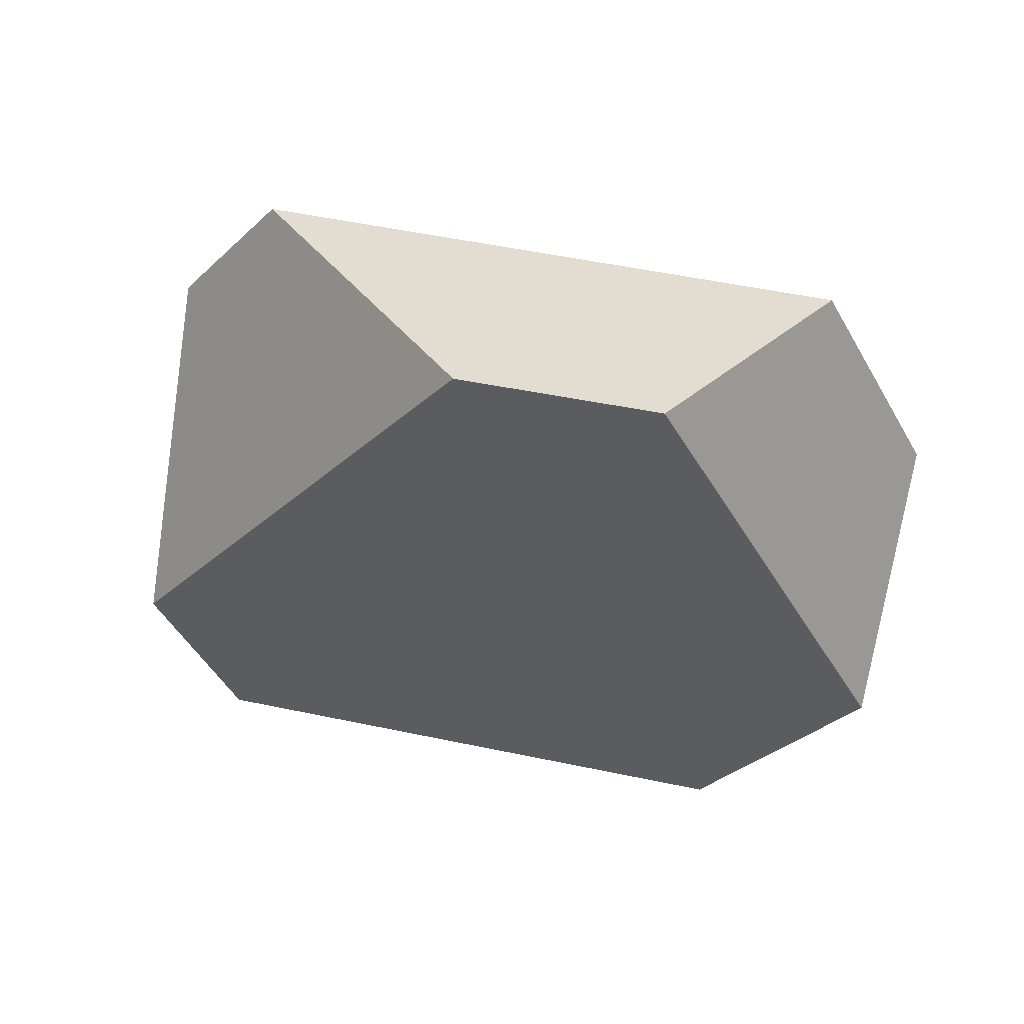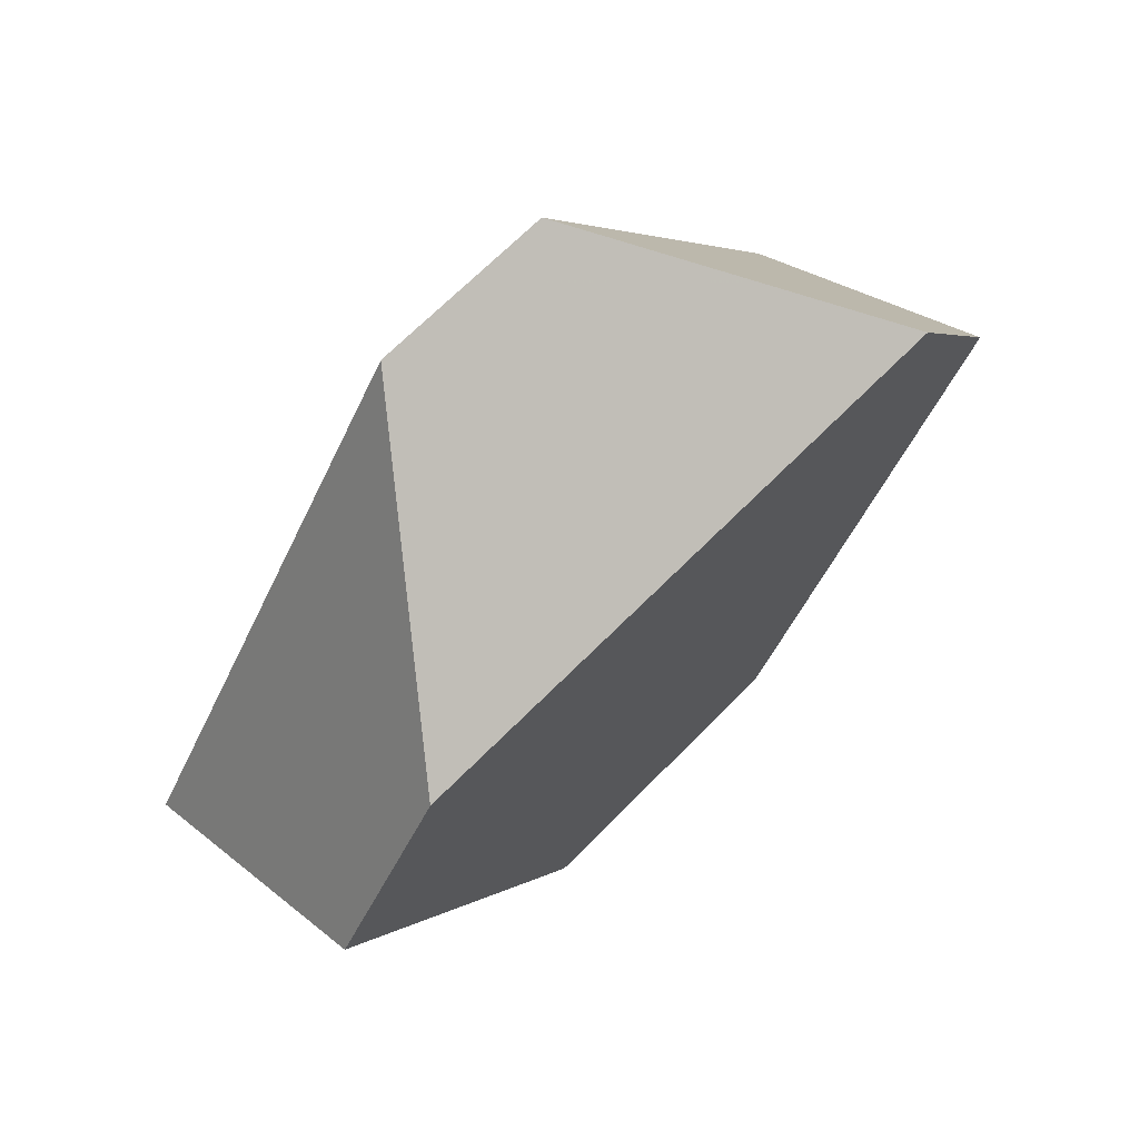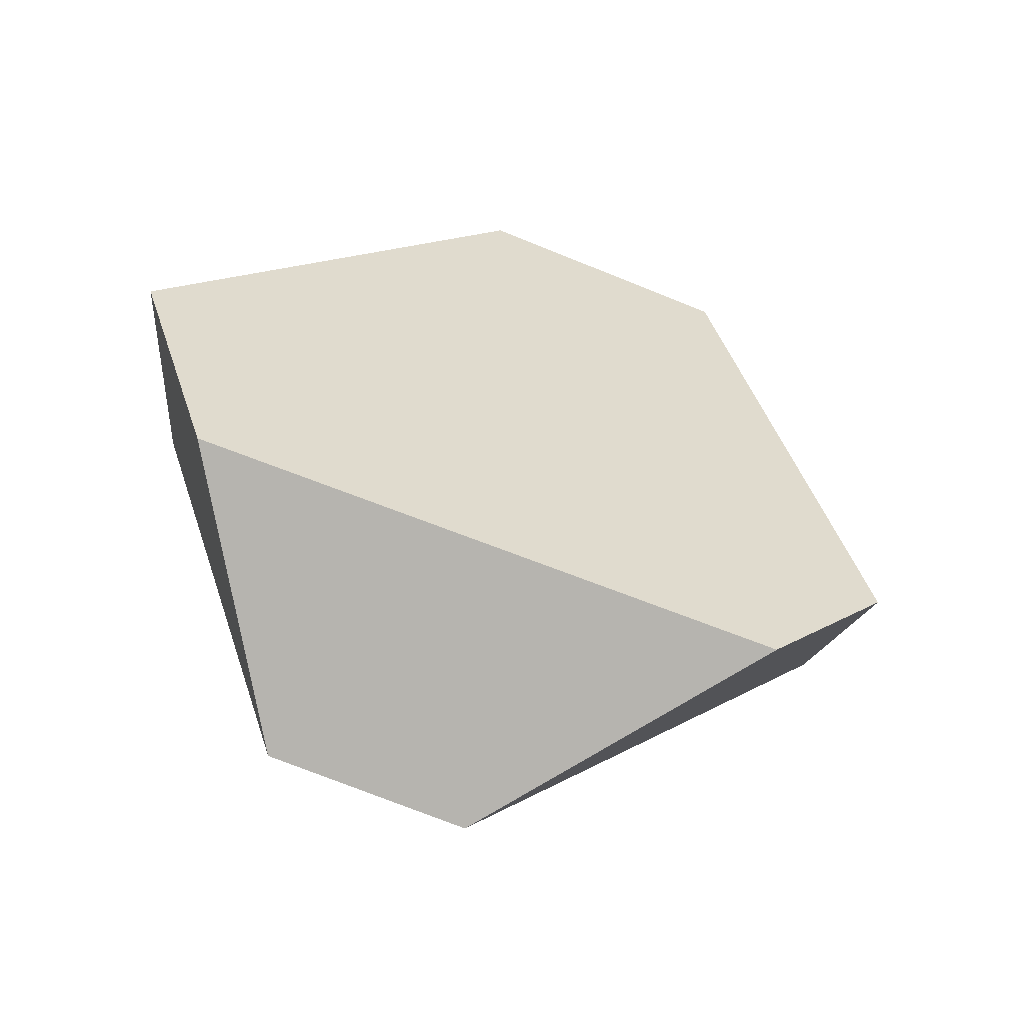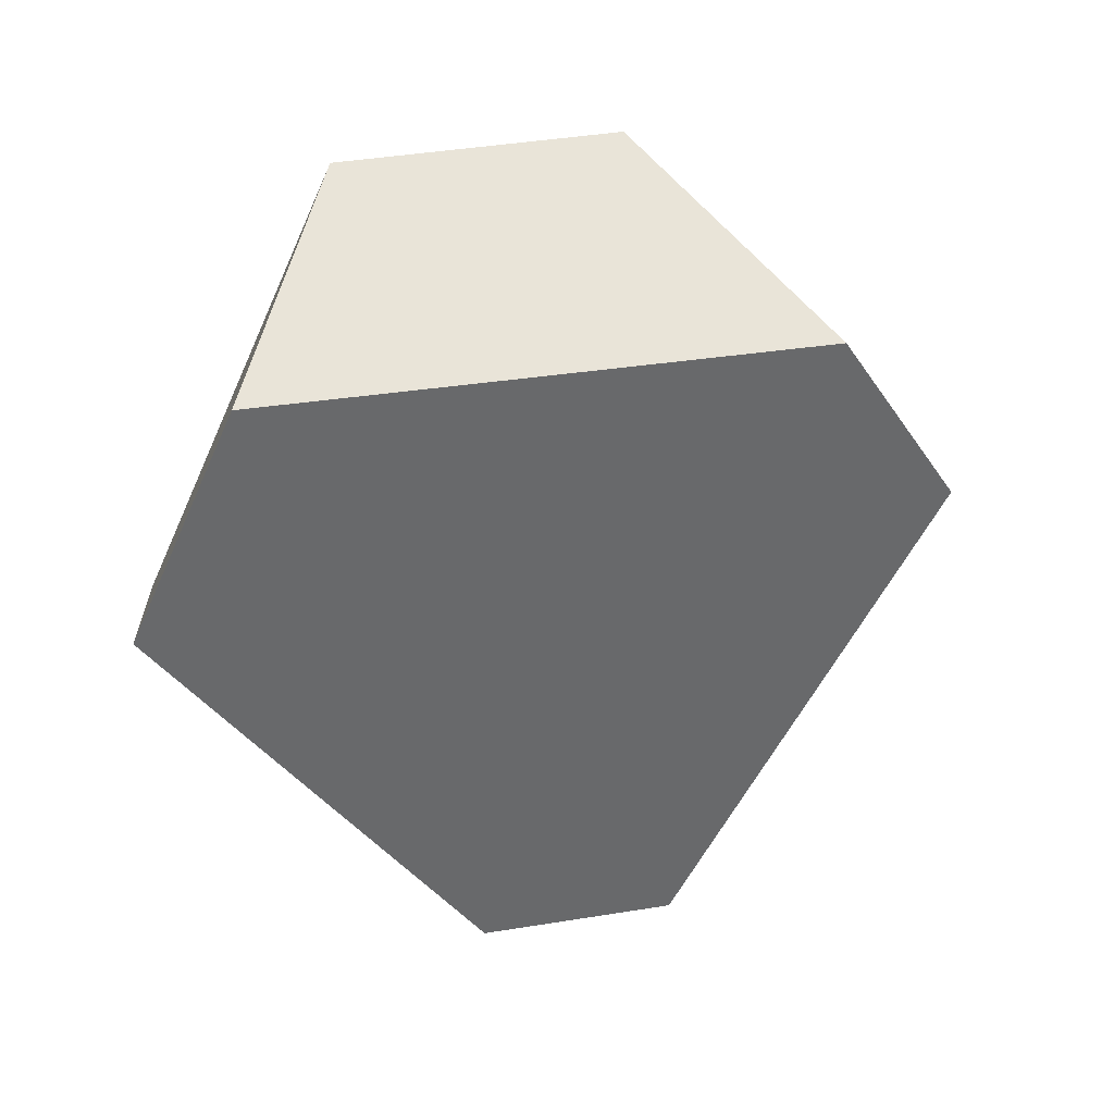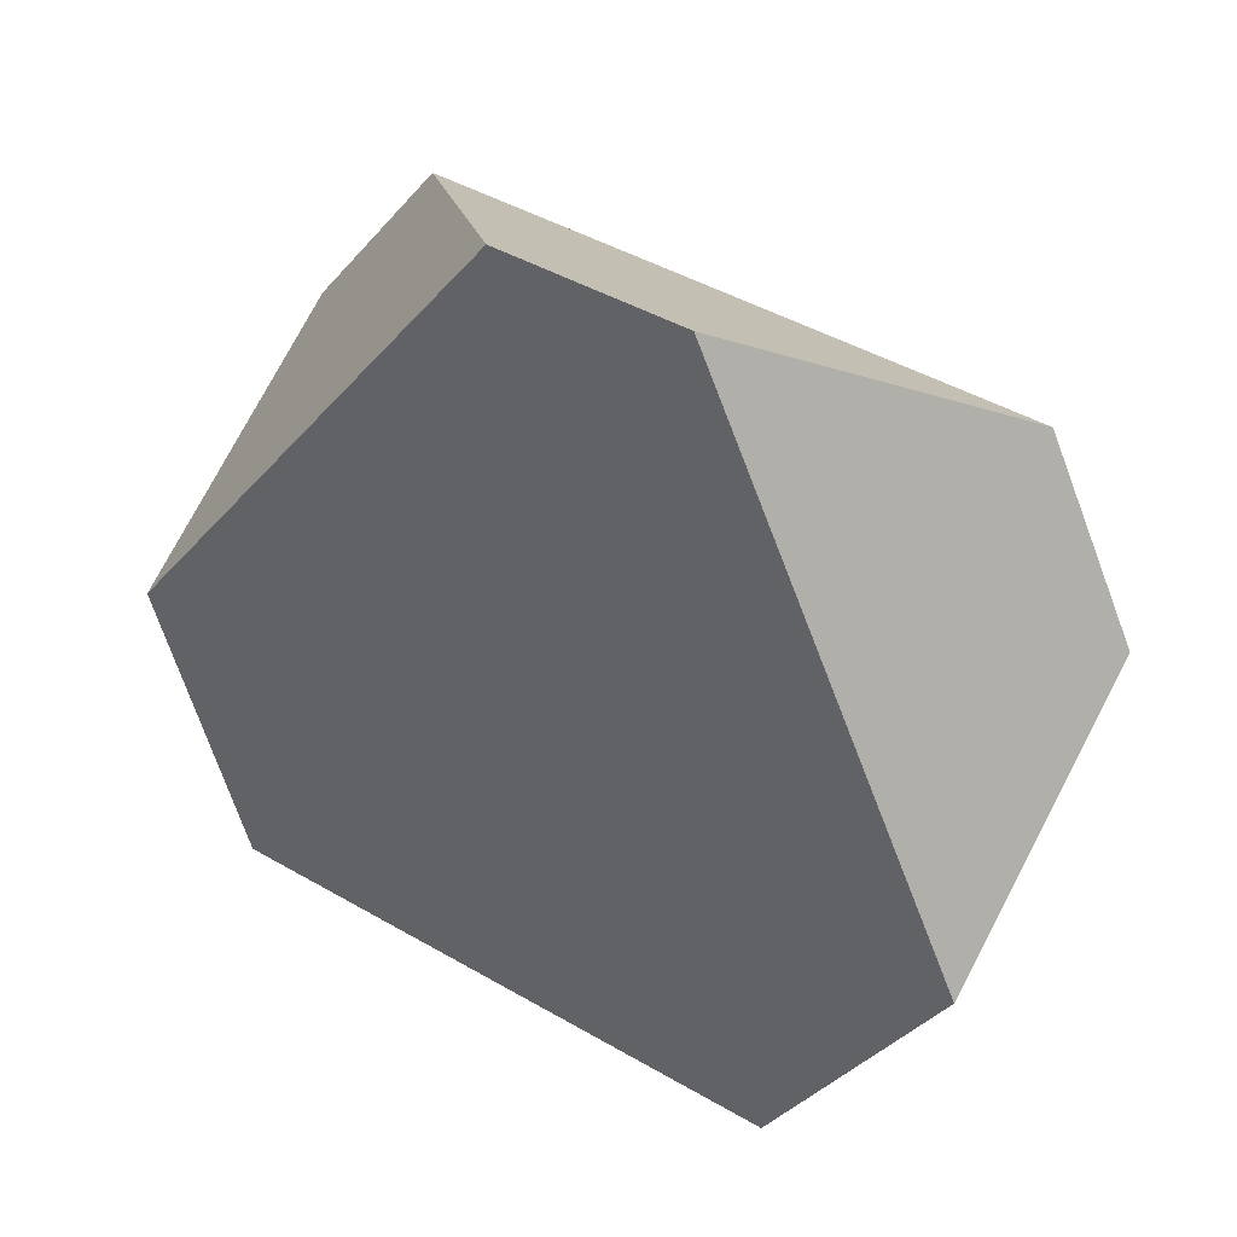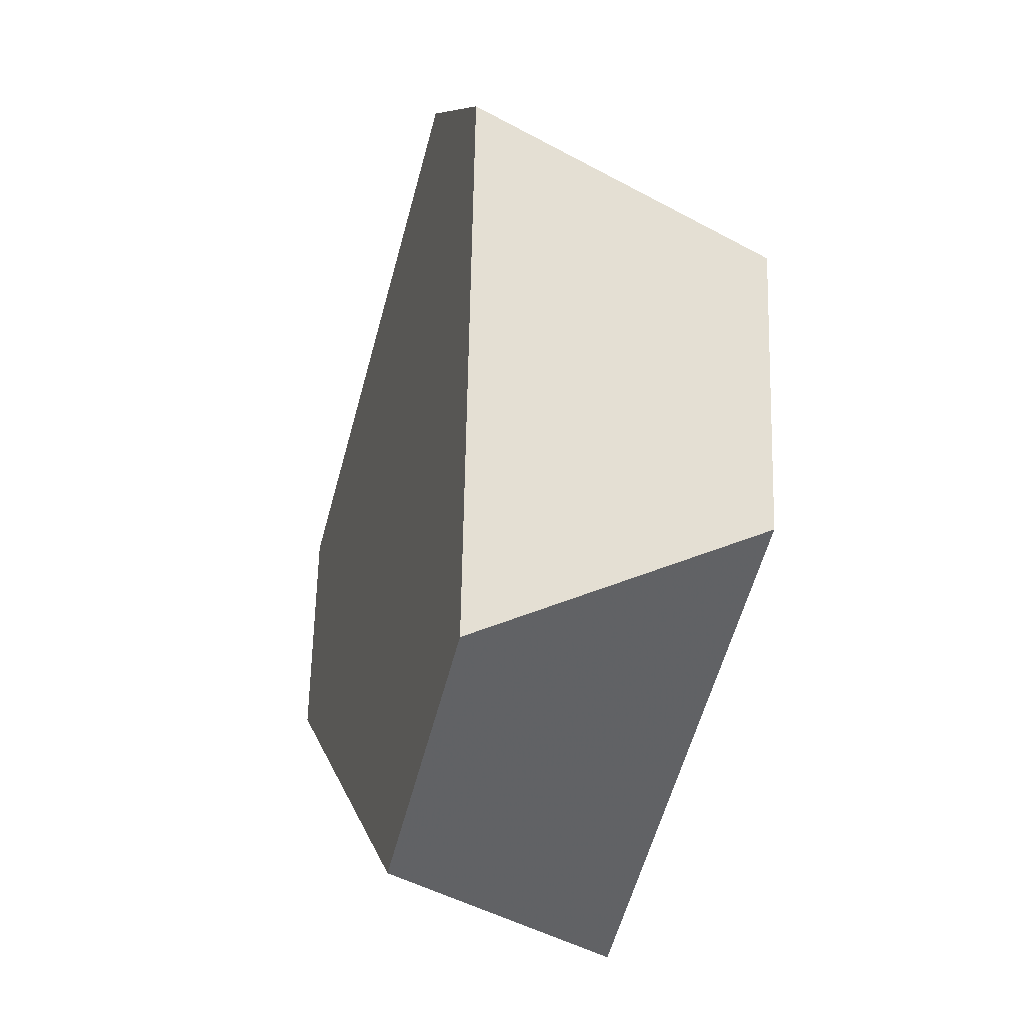
<metadata>
{"format":"obj","ext":"obj","renderer":"f3d","projection":"perspective","resolution":1024,"background":"white","views":[{"elev":-52.6,"azim":47.6,"up":"+Y"},{"elev":63.1,"azim":-64.6,"up":"+Z"},{"elev":43.7,"azim":-49.7,"up":"+Y"},{"elev":-33.1,"azim":-121.1,"up":"+Y"},{"elev":41.8,"azim":-168.3,"up":"+Z"},{"elev":-48.2,"azim":56.1,"up":"+Z"}]}
</metadata>
<code>
v -0.3599 5.4e-05 0.1103
v -0.3891 0.07065 0.1447
v -0.4284 0.08458 0.142
v -0.4893 0.04584 0.1013
v -0.3328 -0.005771 0.07285
v -0.3096 0.05358 0.03508
v -0.376 0.02032 -0.04247
v -0.3313 0.0667 -0.02289
v -0.4387 0.04275 -0.04921
v -0.45 0.1091 -0.03564
v -0.4857 0.1163 0.01905
v -0.5092 0.05686 0.05858
f 1 2 3
f 1 3 4
f 2 1 5
f 2 5 6
f 7 8 6
f 7 6 5
f 8 7 9
f 8 9 10
f 11 10 9
f 11 9 12
f 12 4 3
f 12 3 11
f 8 10 11
f 8 11 3
f 8 3 2
f 8 2 6
f 9 7 5
f 9 5 1
f 9 1 4
f 9 4 12

</code>
